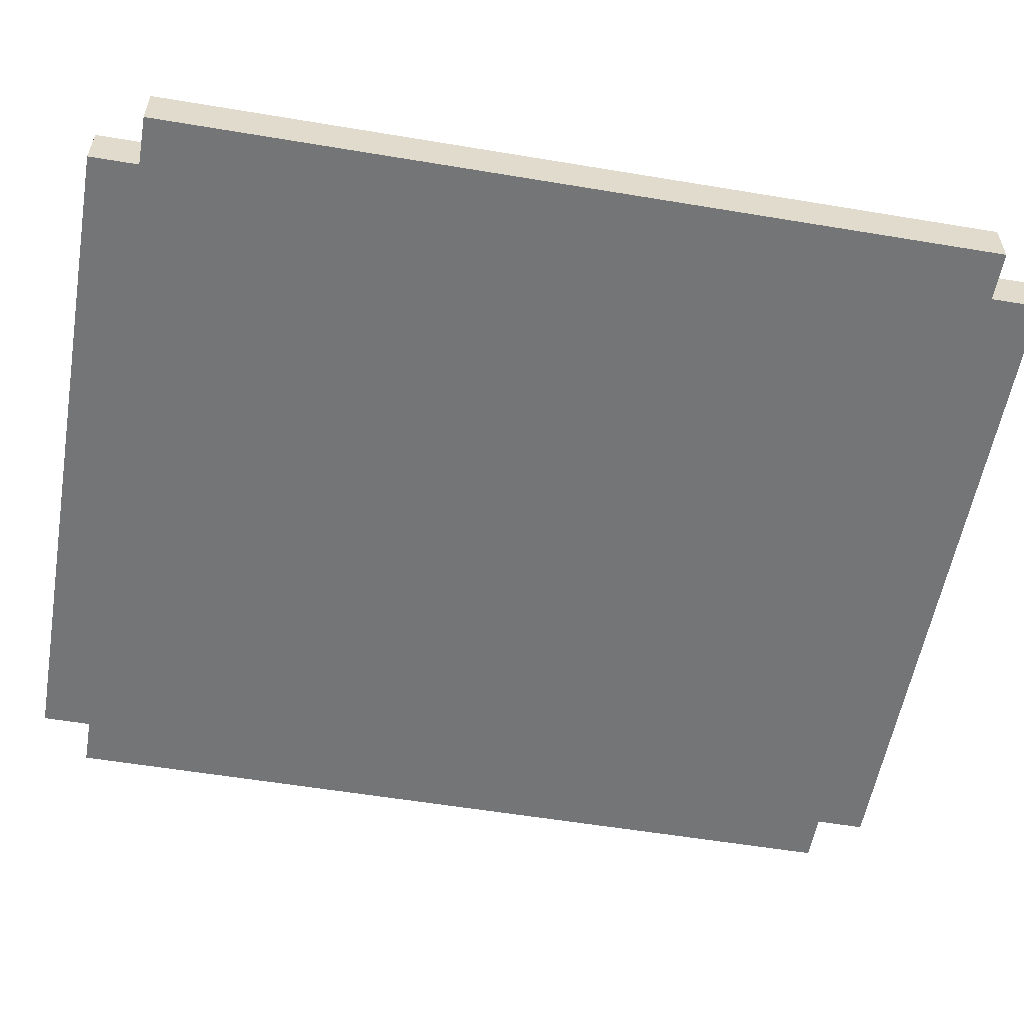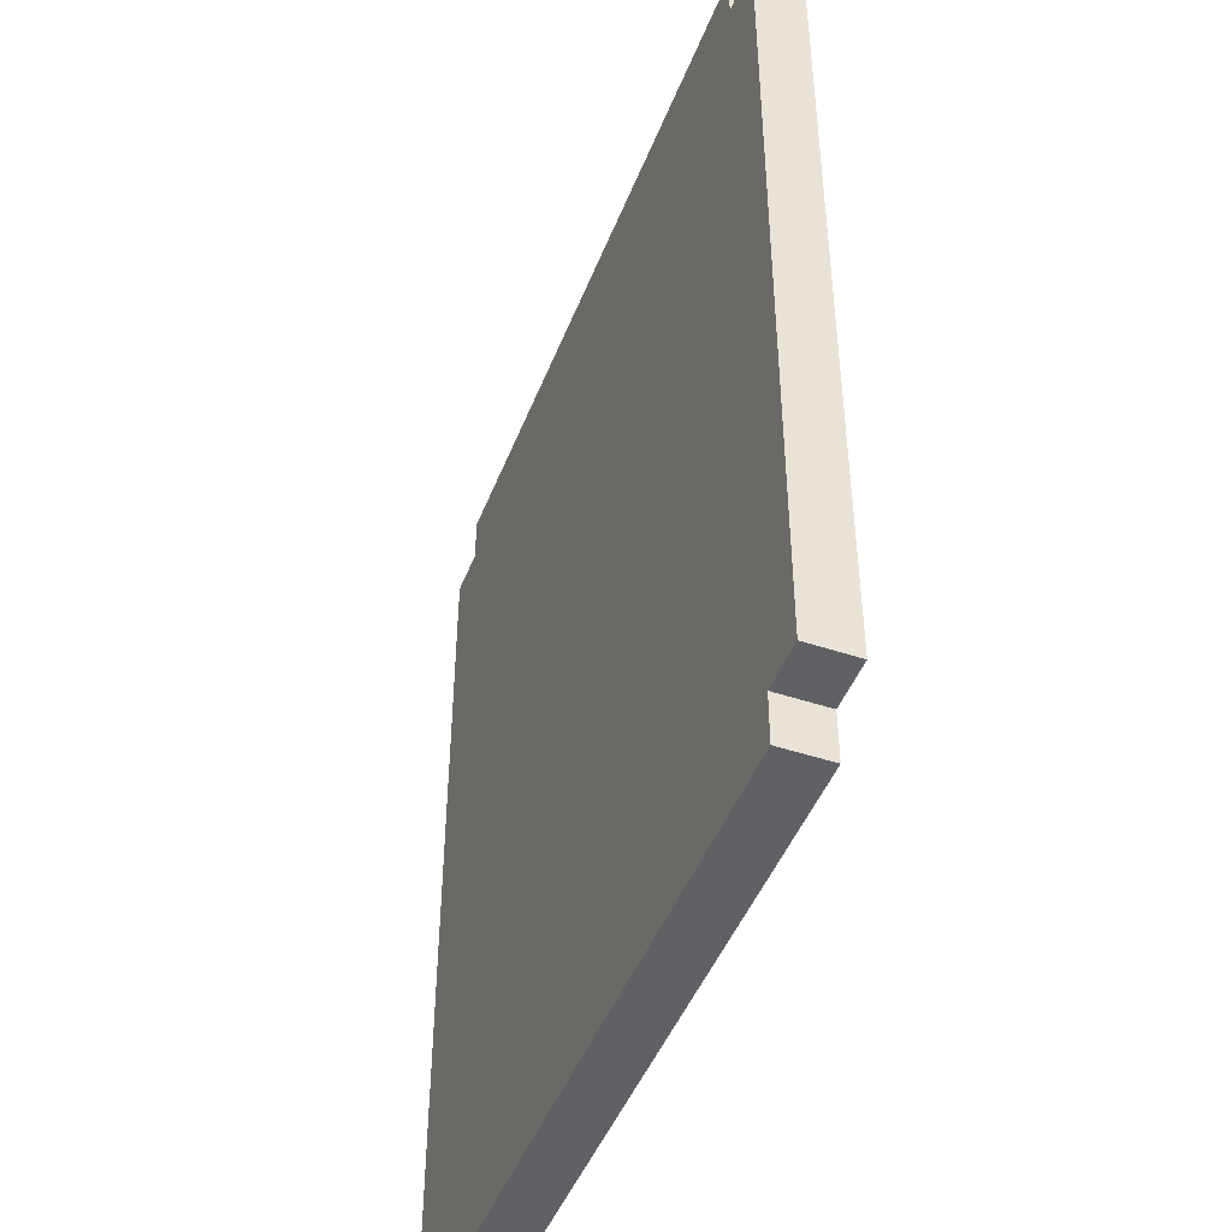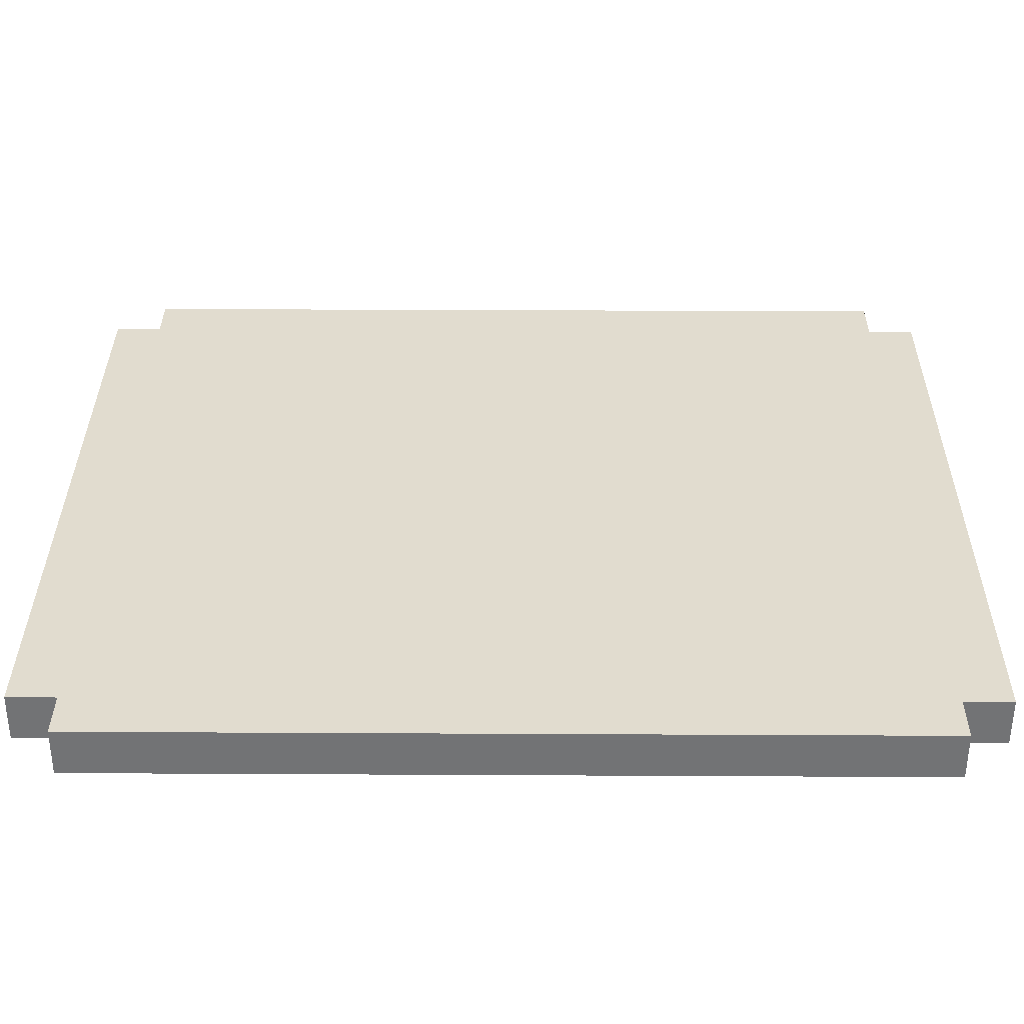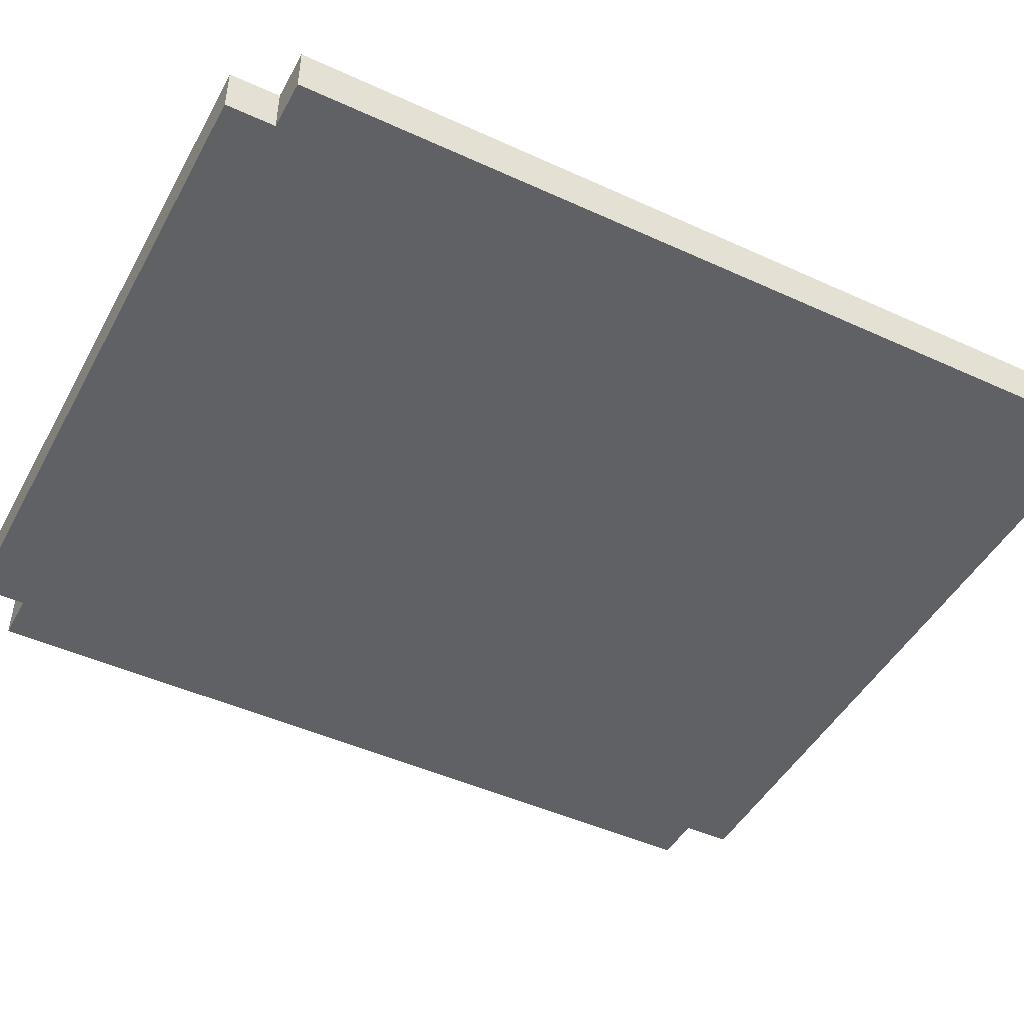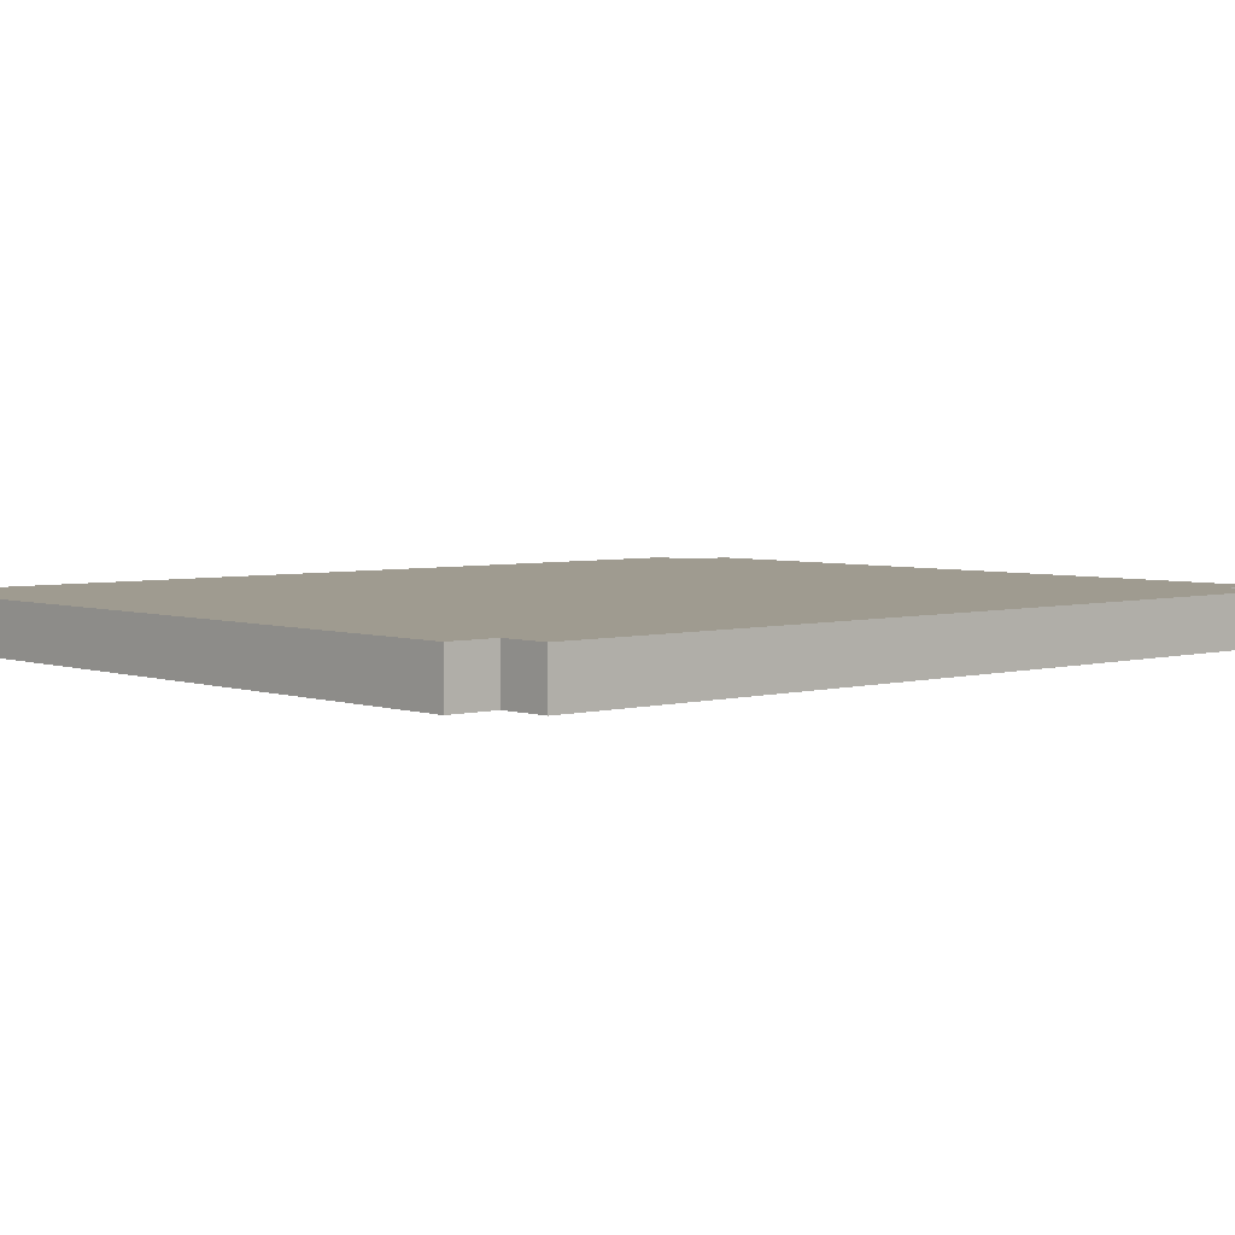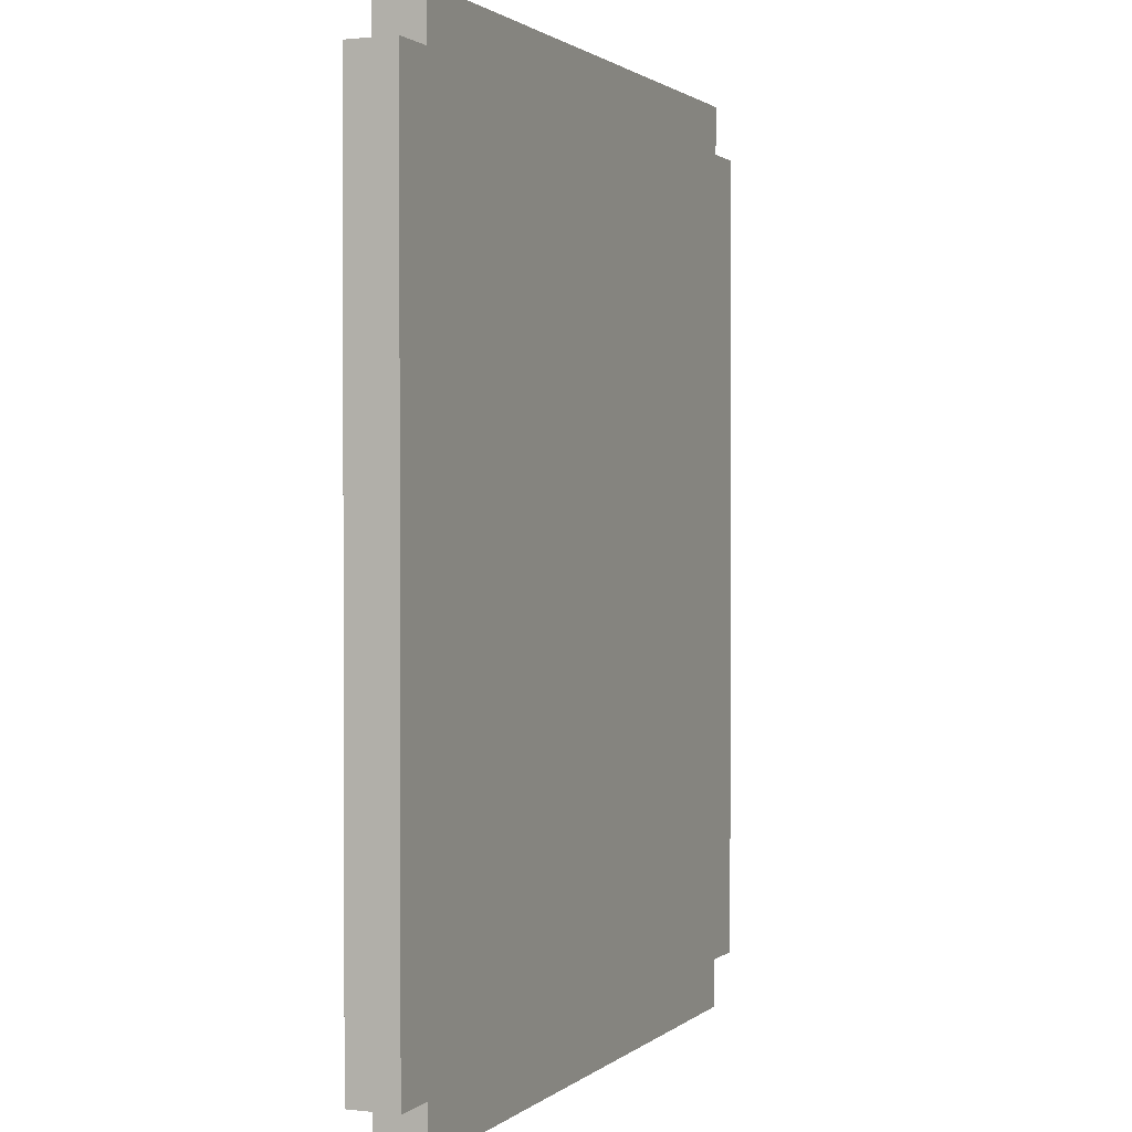
<metadata>
{"format":"obj","ext":"obj","renderer":"f3d","projection":"perspective","resolution":1024,"background":"white","views":[{"elev":-56.4,"azim":80.1,"up":"+Z"},{"elev":-46.4,"azim":-110.8,"up":"+Y"},{"elev":34.2,"azim":90.4,"up":"+Z"},{"elev":-46.7,"azim":62.5,"up":"+Z"},{"elev":4.1,"azim":-132.1,"up":"+Z"},{"elev":1.4,"azim":112.6,"up":"+Y"}]}
</metadata>
<code>
o
v -0.9 1.9 -1.4
v -0.9 1.9 -1.5
v -0.9 3.6 -1.4
v -0.9 3.6 -1.5
v -0.8 1.8 -1.4
v -0.8 1.8 -1.5
v -0.8 1.9 -1.4
v -0.8 1.9 -1.5
v -0.8 3.6 -1.4
v -0.8 3.6 -1.5
v -0.8 3.7 -1.4
v -0.8 3.7 -1.5
v 0.6 1.8 -1.4
v 0.6 1.8 -1.5
v 0.6 1.9 -1.4
v 0.6 1.9 -1.5
v 0.6 3.6 -1.4
v 0.6 3.6 -1.5
v 0.6 3.7 -1.4
v 0.6 3.7 -1.5
v 0.7 1.9 -1.4
v 0.7 1.9 -1.5
v 0.7 3.6 -1.4
v 0.7 3.6 -1.5
v -0.9 1.9 -1.4
v -0.9 3.6 -1.4
v -0.8 1.8 -1.4
v -0.8 1.9 -1.4
v -0.8 3.6 -1.4
v -0.8 3.7 -1.4
v -0.6 2 -1.4
v -0.6 3.3 -1.4
v -0.5 1.9 -1.4
v -0.5 2 -1.4
v -0.5 3.3 -1.4
v -0.5 3.4 -1.4
v -0.4 2.1 -1.4
v -0.4 2.3 -1.4
v -0.4 2.4 -1.4
v -0.4 2.6 -1.4
v -0.4 2.7 -1.4
v -0.4 2.9 -1.4
v -0.4 3 -1.4
v -0.4 3.2 -1.4
v -0.4 3.4 -1.4
v -0.4 3.5 -1.4
v 0.2 2.1 -1.4
v 0.2 2.3 -1.4
v 0.2 2.4 -1.4
v 0.2 2.6 -1.4
v 0.2 2.7 -1.4
v 0.2 2.9 -1.4
v 0.2 3 -1.4
v 0.2 3.2 -1.4
v 0.2 3.4 -1.4
v 0.2 3.5 -1.4
v 0.3 1.9 -1.4
v 0.3 2 -1.4
v 0.3 3.3 -1.4
v 0.3 3.4 -1.4
v 0.4 2 -1.4
v 0.4 3.3 -1.4
v 0.6 1.8 -1.4
v 0.6 1.9 -1.4
v 0.6 3.6 -1.4
v 0.6 3.7 -1.4
v 0.7 1.9 -1.4
v 0.7 3.6 -1.4
v -0.9 1.9 -1.5
v -0.9 3.6 -1.5
v -0.8 1.8 -1.5
v -0.8 1.9 -1.5
v -0.8 3.6 -1.5
v -0.8 3.7 -1.5
v -0.6 2 -1.5
v -0.6 3.3 -1.5
v -0.5 1.9 -1.5
v -0.5 2 -1.5
v -0.5 3.3 -1.5
v -0.5 3.4 -1.5
v -0.4 2.1 -1.5
v -0.4 2.3 -1.5
v -0.4 2.4 -1.5
v -0.4 2.6 -1.5
v -0.4 2.7 -1.5
v -0.4 2.9 -1.5
v -0.4 3 -1.5
v -0.4 3.2 -1.5
v -0.4 3.4 -1.5
v -0.4 3.5 -1.5
v 0.2 2.1 -1.5
v 0.2 2.3 -1.5
v 0.2 2.4 -1.5
v 0.2 2.6 -1.5
v 0.2 2.7 -1.5
v 0.2 2.9 -1.5
v 0.2 3 -1.5
v 0.2 3.2 -1.5
v 0.2 3.4 -1.5
v 0.2 3.5 -1.5
v 0.3 1.9 -1.5
v 0.3 2 -1.5
v 0.3 3.3 -1.5
v 0.3 3.4 -1.5
v 0.4 2 -1.5
v 0.4 3.3 -1.5
v 0.6 1.8 -1.5
v 0.6 1.9 -1.5
v 0.6 3.6 -1.5
v 0.6 3.7 -1.5
v 0.7 1.9 -1.5
v 0.7 3.6 -1.5
v -0.8 1.8 -1.4
v 0.6 1.8 -1.4
v -0.8 1.8 -1.5
v 0.6 1.8 -1.5
v -0.9 1.9 -1.4
v -0.8 1.9 -1.4
v 0.6 1.9 -1.4
v 0.7 1.9 -1.4
v -0.9 1.9 -1.5
v -0.8 1.9 -1.5
v 0.6 1.9 -1.5
v 0.7 1.9 -1.5
v -0.9 3.6 -1.4
v -0.8 3.6 -1.4
v 0.6 3.6 -1.4
v 0.7 3.6 -1.4
v -0.9 3.6 -1.5
v -0.8 3.6 -1.5
v 0.6 3.6 -1.5
v 0.7 3.6 -1.5
v -0.8 3.7 -1.4
v 0.6 3.7 -1.4
v -0.8 3.7 -1.5
v 0.6 3.7 -1.5
f 3 2 1
f 4 2 3
f 7 6 5
f 8 6 7
f 11 10 9
f 12 10 11
f 13 14 15
f 15 14 16
f 17 18 19
f 19 18 20
f 21 22 23
f 23 22 24
f 28 26 25
f 29 26 28
f 31 28 27
f 31 30 29
f 31 29 28
f 32 30 31
f 33 31 27
f 34 32 31
f 34 31 33
f 35 30 32
f 35 32 34
f 36 30 35
f 37 35 34
f 38 35 37
f 39 35 38
f 40 35 39
f 41 35 40
f 42 35 41
f 43 35 42
f 44 35 43
f 45 30 36
f 45 36 35
f 46 30 45
f 47 37 34
f 47 38 37
f 48 39 38
f 48 38 47
f 49 40 39
f 49 39 48
f 50 41 40
f 50 40 49
f 51 42 41
f 51 41 50
f 52 43 42
f 52 42 51
f 53 44 43
f 53 43 52
f 54 35 44
f 54 44 53
f 55 46 45
f 55 45 35
f 56 30 46
f 56 46 55
f 57 34 33
f 57 33 27
f 58 53 52
f 58 34 57
f 58 52 51
f 58 54 53
f 58 51 50
f 58 50 49
f 58 49 48
f 58 48 47
f 58 47 34
f 59 35 54
f 59 54 58
f 59 55 35
f 60 56 55
f 60 55 59
f 61 59 58
f 61 58 57
f 62 60 59
f 62 59 61
f 63 57 27
f 63 61 57
f 63 62 61
f 64 62 63
f 65 30 56
f 65 62 64
f 65 56 60
f 65 60 62
f 66 30 65
f 67 65 64
f 68 65 67
f 69 70 72
f 72 70 73
f 71 72 75
f 73 74 75
f 72 73 75
f 75 74 76
f 71 75 77
f 75 76 78
f 77 75 78
f 76 74 79
f 78 76 79
f 79 74 80
f 78 79 81
f 81 79 82
f 82 79 83
f 83 79 84
f 84 79 85
f 85 79 86
f 86 79 87
f 87 79 88
f 80 74 89
f 79 80 89
f 89 74 90
f 78 81 91
f 81 82 91
f 82 83 92
f 91 82 92
f 83 84 93
f 92 83 93
f 84 85 94
f 93 84 94
f 85 86 95
f 94 85 95
f 86 87 96
f 95 86 96
f 87 88 97
f 96 87 97
f 88 79 98
f 97 88 98
f 89 90 99
f 79 89 99
f 90 74 100
f 99 90 100
f 77 78 101
f 71 77 101
f 96 97 102
f 101 78 102
f 95 96 102
f 97 98 102
f 94 95 102
f 93 94 102
f 92 93 102
f 91 92 102
f 78 91 102
f 98 79 103
f 102 98 103
f 79 99 103
f 99 100 104
f 103 99 104
f 102 103 105
f 101 102 105
f 103 104 106
f 105 103 106
f 71 101 107
f 101 105 107
f 105 106 107
f 107 106 108
f 100 74 109
f 108 106 109
f 104 100 109
f 106 104 109
f 109 74 110
f 108 109 111
f 111 109 112
f 115 114 113
f 116 114 115
f 121 118 117
f 122 118 121
f 123 120 119
f 124 120 123
f 125 126 129
f 129 126 130
f 127 128 131
f 131 128 132
f 133 134 135
f 135 134 136

</code>
